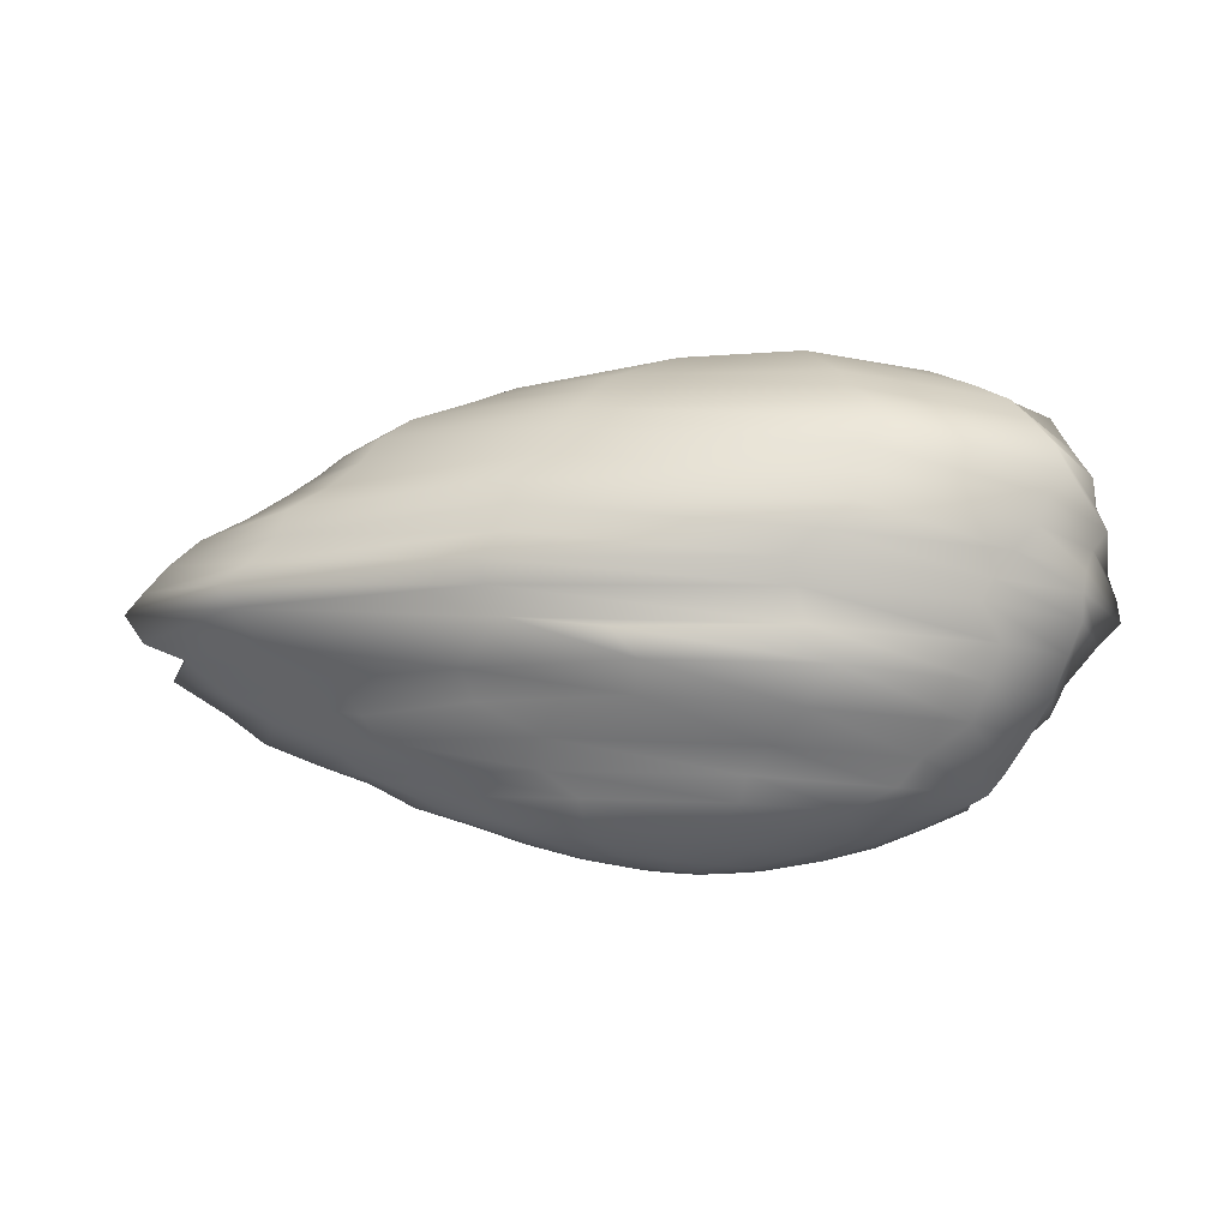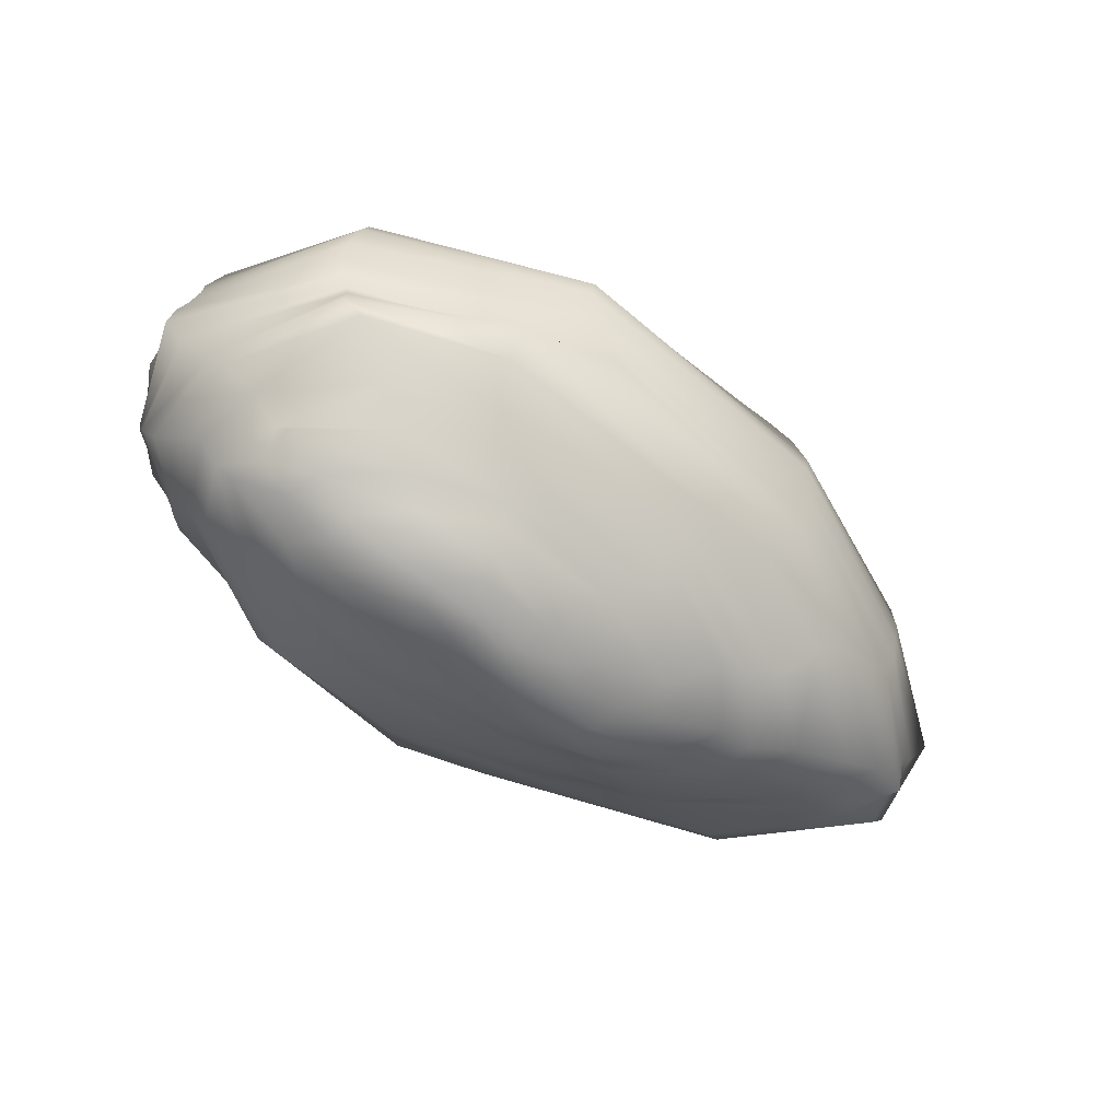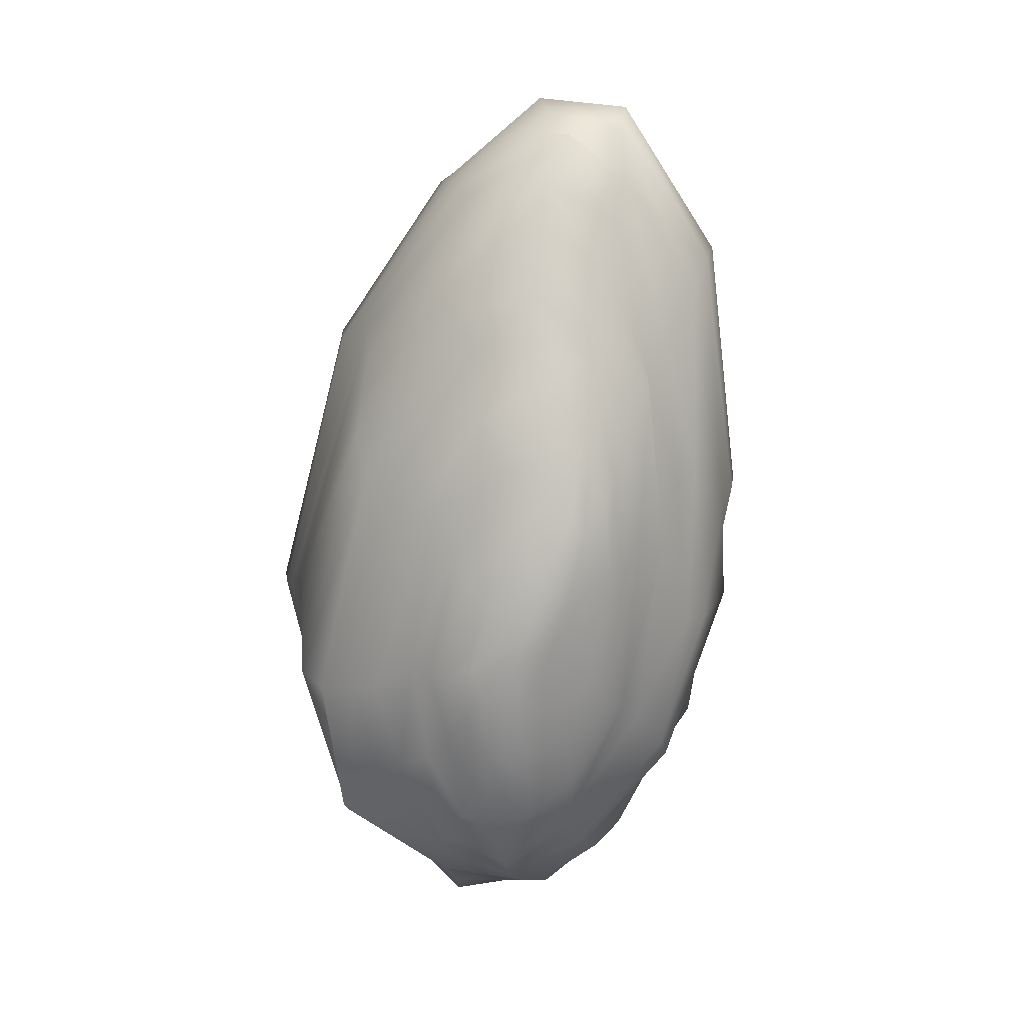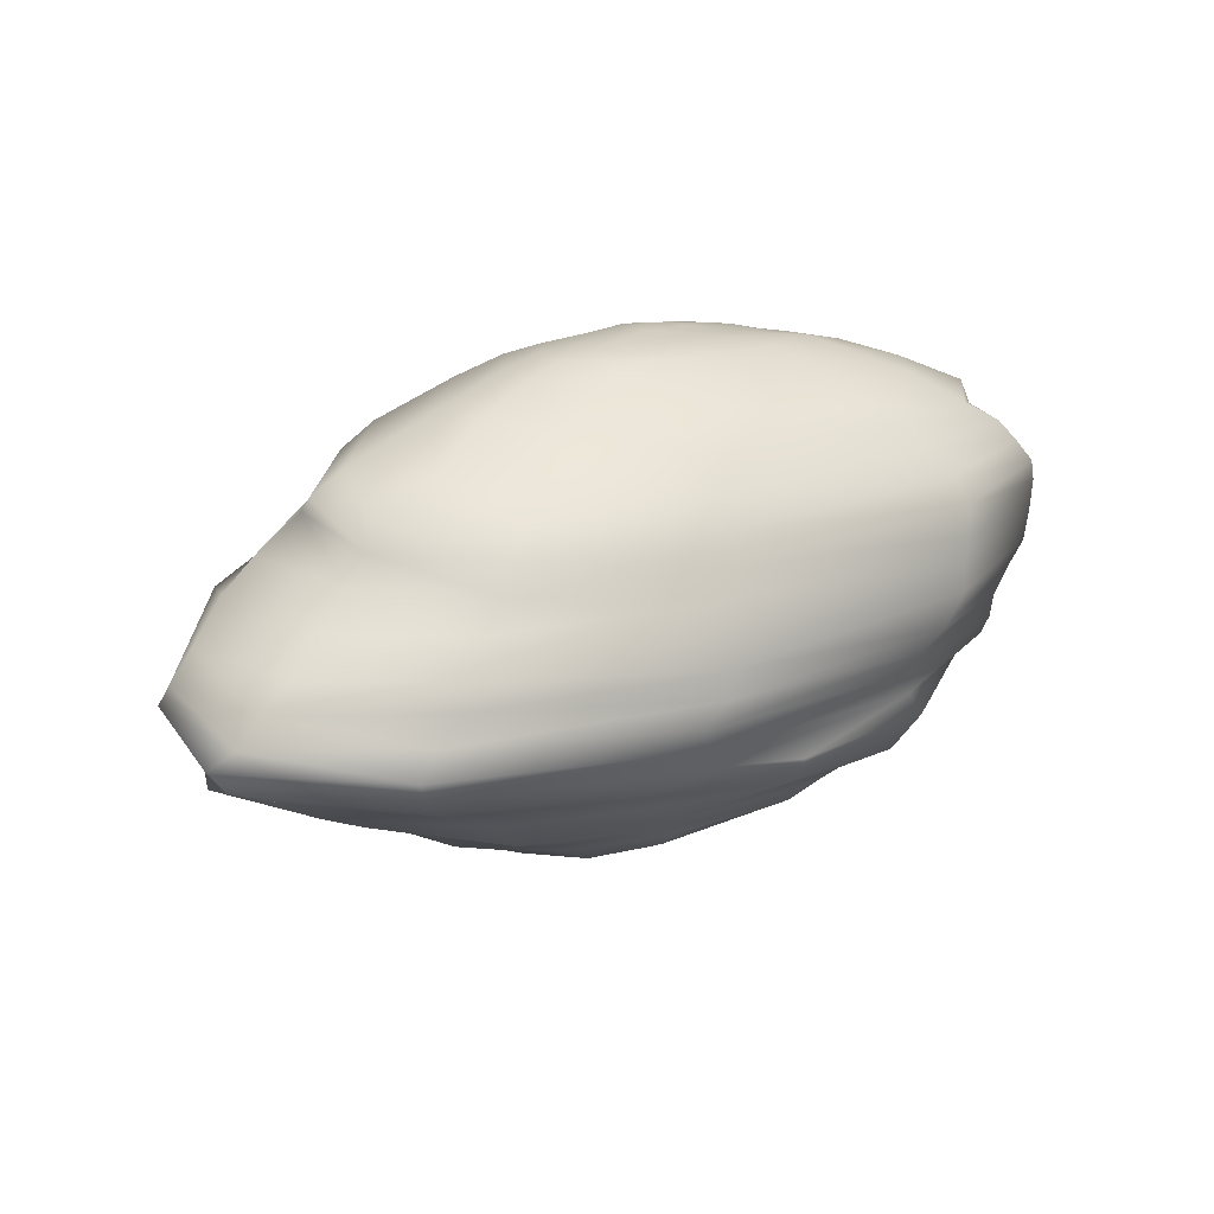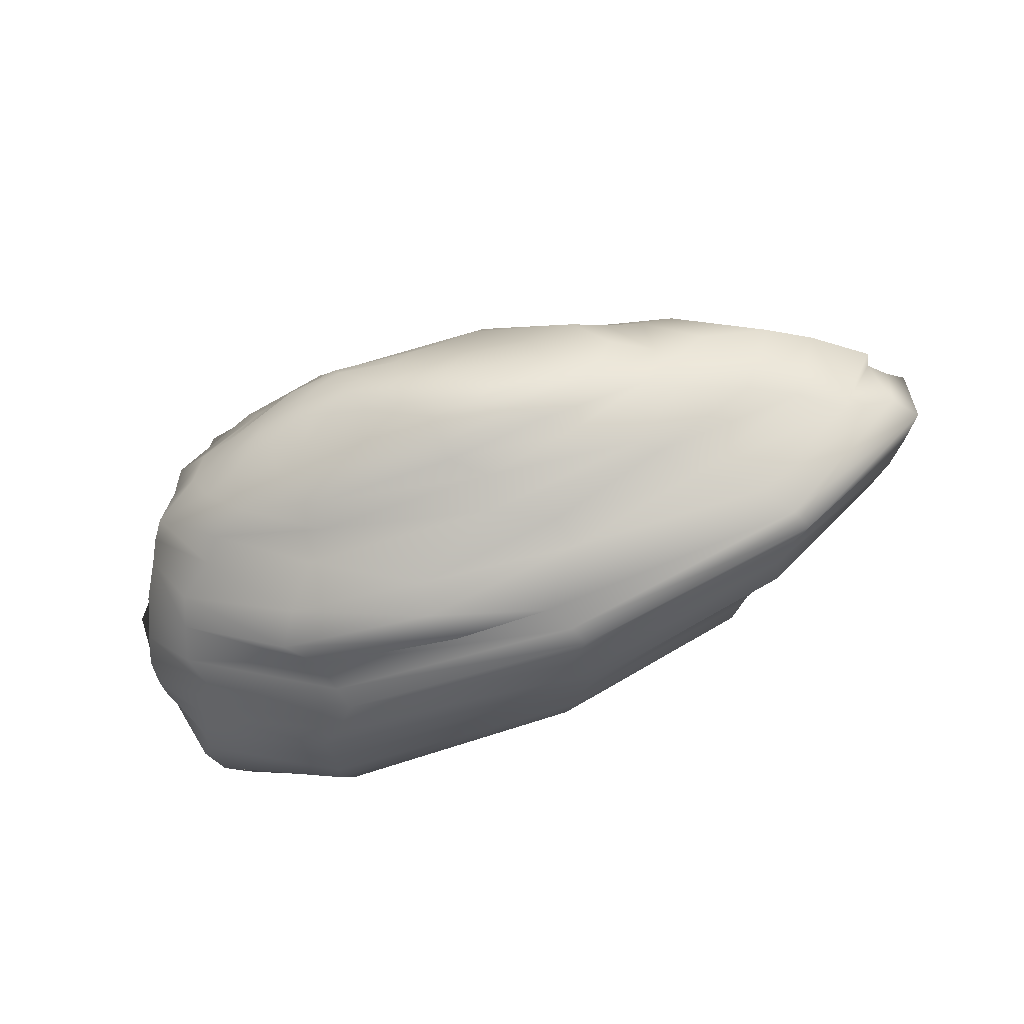
<metadata>
{"format":"obj","ext":"obj","renderer":"f3d","projection":"perspective","resolution":1024,"background":"white","views":[{"elev":-14.1,"azim":8.1,"up":"+Z"},{"elev":-67.5,"azim":143.7,"up":"+Z"},{"elev":-71.5,"azim":-99.8,"up":"+Z"},{"elev":25.6,"azim":-39.7,"up":"+Z"},{"elev":-46.1,"azim":-156.3,"up":"+Y"}]}
</metadata>
<code>
v -0.3193 1.543 7.397
v -0.4553 1.241 7.436
v -0.5167 1.029 7.446
v -0.4168 0.8403 7.439
v -0.1542 0.7242 7.412
v 0.3345 0.8513 7.362
v 0.8545 0.763 7.316
v 1.049 0.8713 7.294
v 1.058 1.083 7.285
v 0.8542 1.399 7.285
v 0.3239 1.676 7.325
v -0.5705 1.822 7.356
v -1.624 1.157 7.462
v -1.64 0.6763 7.477
v -1.412 0.1964 7.456
v -0.5723 0.008901 7.408
v 0.8057 -0.03623 7.294
v 1.554 0.02025 7.205
v 1.956 0.421 7.147
v 2.046 0.9339 7.109
v 1.342 1.576 7.132
v -0.2148 2.367 7.207
v -2.268 2.243 7.286
v -2.714 1.403 7.421
v -2.88 0.5317 7.442
v -2.224 -0.3023 7.417
v -0.2805 -0.848 7.351
v 1.838 -0.8568 7.177
v 2.754 -0.5739 7.049
v 3.253 0.003618 6.91
v 2.993 0.9403 6.89
v 2.124 1.938 6.88
v 0.2574 2.665 7.028
v -3.197 2.781 7.113
v -4.055 1.727 7.29
v -4.167 0.6704 7.313
v -2.838 -0.558 7.291
v -0.5907 -1.48 7.232
v 2.458 -1.686 6.991
v 4.378 -1.193 6.765
v 4.395 -0.338 6.657
v 4.017 0.6779 6.577
v 2.681 2.225 6.613
v 0.2052 3.063 6.824
v -4.228 3.312 6.855
v -5.403 1.784 7.051
v -5.612 0.4355 7.055
v -3.374 -0.8922 7.079
v -0.5587 -2.294 6.941
v 2.926 -2.38 6.705
v 5.087 -1.899 6.452
v 5.958 -1.006 6.251
v 4.881 0.1635 6.185
v 3.429 2.482 6.262
v 0.06321 3.666 6.431
v -5.683 3.864 6.313
v -7.94 1.56 6.483
v -7.481 -0.01149 6.546
v -6.129 -1.993 6.298
v -0.7963 -3.87 6.351
v 3.034 -4.608 6.11
v 6.633 -3.446 5.693
v 7.707 -1.969 5.567
v 7.516 -0.2128 5.358
v 4.497 2.611 5.513
v -0.6543 4.294 5.766
v -8.3 4.447 5.352
v -11.38 1.499 5.504
v -9.734 -0.6814 5.593
v -7.093 -2.953 5.616
v -2.538 -4.924 5.505
v 4.012 -5.466 5.136
v 7.883 -4.791 4.724
v 10.13 -2.582 4.342
v 9.352 0.5656 4.401
v 5.502 3.109 4.413
v 0.1108 5.925 4.765
v -9.423 4.609 4.66
v -12.57 1.52 4.917
v -11.92 -0.429 4.858
v -8.967 -3.759 4.82
v -3.006 -5.827 4.786
v 4.326 -6.237 4.391
v 8.876 -5.384 4.04
v -7.182 6.373 4.016
v -12.46 2.177 4.238
v -12.47 -1.125 4.069
v -9.817 -4.228 4.104
v -3.466 -6.447 4.05
v 4.983 -7.097 3.666
v 9.46 -5.671 3.31
v 10.7 -2.517 3.358
v 10.03 0.4593 3.423
v 6.621 4.365 3.418
v 0.6744 6.583 3.855
v -7.058 6.692 3.268
v -14.07 2.202 3.325
v -13.35 -1.405 3.367
v -10.3 -4.525 3.299
v -3.932 -6.974 3.24
v 5.168 -7.644 2.872
v 10.05 -5.887 2.532
v 11.25 -2.973 2.326
v 11.16 0.2529 2.311
v 7.585 4.575 2.441
v 0.897 6.938 2.763
v -7.811 6.815 2.404
v -15.31 2.053 2.525
v -14.66 -1.733 2.488
v -11.22 -4.751 2.486
v -4.459 -7.332 2.421
v 4.776 -8.027 2.061
v 10.44 -5.693 1.703
v 11.22 -3.387 1.41
v 11.52 -0.247 1.554
v 8.251 4.609 1.61
v 0.8303 7.23 1.937
v -8.402 6.761 1.592
v -14.37 4.088 1.749
v -16.94 1.036 1.747
v -15.9 -2.307 1.698
v -12.27 -5.37 1.645
v -5.402 -7.694 1.573
v 4.571 -8.12 1.229
v 9.773 -6.171 0.913
v 11.57 -3.297 0.603
v 11.53 -0.2422 0.7199
v 8.458 4.612 0.8103
v 1.228 7.524 1.14
v -8.323 6.691 0.8
v -14.6 3.941 0.9832
v -17.84 0.8747 0.9297
v -16.91 -2.276 0.9148
v -12.54 -5.44 0.8345
v -5.095 -8.115 0.7269
v 4.528 -8.243 0.3878
v 9.442 -6.299 0.03644
v 11.11 -3.625 -0.03469
v 11.69 -0.5574 0.0136
v 8.604 4.177 0.02509
v 1.303 7.381 0.3573
v -8.597 6.302 0.005758
v -14.59 3.73 0.1547
v -18.11 1.114 0.2779
v -17.69 -2.235 0.108
v -13.35 -5.525 0.03532
v -5.189 -8.244 -0.1085
v 3.478 -8.461 -0.4498
v 8.795 -6.307 -0.6878
v 10.83 -4.496 -0.8785
v 11.91 -0.7017 -0.8532
v 8.555 3.788 -0.7792
v 1.021 7.231 -0.4165
v -9.063 6.012 -0.6985
v -14.74 3.329 -0.4876
v -17.68 0.6664 -0.5111
v -18.41 -1.832 -0.4744
v -14.13 -5.758 -0.6749
v -6.004 -8.194 -0.8207
v 2.733 -8.264 -1.15
v 8.139 -6.363 -1.462
v 10.74 -4.546 -1.512
v 11.97 -0.9955 -1.583
v 8.356 3.575 -1.44
v 0.8127 7.162 -1.122
v -9.193 5.785 -1.397
v -14.54 3.002 -1.244
v -17.15 0.7051 -1.12
v -17.78 -1.749 -1.389
v -13.82 -5.563 -1.34
v -5.832 -8.1 -1.591
v 2.839 -8 -1.924
v 7.844 -6.487 -2.138
v 10.68 -4.23 -2.268
v 11.29 -0.9603 -2.246
v 8.016 3.532 -2.155
v 0.2289 6.843 -1.828
v -8.646 5.606 -2.319
v -13.66 3.14 -2.136
v -17.37 0.0404 -2.203
v -16.24 -2.147 -2.084
v -13.03 -5.153 -2.343
v -5.331 -7.799 -2.446
v -2.244 -8.398 -2.977
v 3.041 -7.595 -2.902
v 8.369 -5.723 -3.199
v 10.27 -3.862 -3.176
v 10.3 -0.4682 -3.294
v 7.982 3.646 -3.093
v -0.1231 6.724 -2.747
v -11.96 3.402 -3.186
v -15.75 0.5788 -3.23
v -14.97 -1.98 -3.144
v -10.98 -4.508 -3.312
v -6.793 -6.373 -3.559
v -1.532 -7.759 -3.77
v 3.87 -7.399 -3.998
v 8.02 -5.008 -4.138
v 9.793 -2.998 -4.227
v 9.821 -0.1657 -4.182
v 8.048 3.734 -4.09
v 2.969 6.158 -3.878
v -5.946 5.521 -3.369
v -11.02 3.035 -4.121
v -14.44 0.545 -4.213
v -13.47 -1.887 -4.037
v -10.22 -3.949 -4.325
v -6.458 -5.736 -4.399
v -1.676 -7.045 -4.635
v 3 -6.982 -5.109
v 7.472 -4.693 -5.2
v 9.12 -2.284 -5.191
v 8.68 -0.07355 -5.139
v 7.428 3.886 -5.049
v 3.004 5.371 -4.897
v -4.866 4.952 -4.358
v -10.21 2.033 -5.085
v -12.36 0.2003 -5.097
v -11.33 -1.97 -5.096
v -9.719 -4.066 -5.098
v -4.572 -5.51 -5.436
v 1.963 -5.801 -5.908
v 6.036 -4.416 -6.124
v 8.427 -2.318 -6.191
v 7.624 -0.2803 -5.974
v 5.819 2.717 -6.003
v 2.468 4.17 -5.873
v -4.835 3.979 -5.354
v -9.102 1.572 -5.882
v -10.81 -0.4568 -5.731
v -10.42 -2.043 -5.8
v -7.628 -3.656 -6.067
v -4.753 -4.622 -6.209
v 1.165 -5.15 -6.605
v 5.338 -4.059 -6.872
v 7.887 -2.166 -6.832
v 7.384 -1.059 -6.917
v 7.321 0.238 -6.854
v 4.712 2.131 -6.848
v 1.988 3.456 -6.523
v -4.474 3.415 -6.126
v -8.104 1.458 -6.475
v -9.441 -0.1605 -6.463
v -8.621 -1.993 -6.634
v -7.142 -3.238 -6.677
v -3.701 -4.186 -6.989
v 0.9579 -4.561 -7.29
v 3.988 -3.835 -7.463
v 5.496 -2.568 -7.6
v 6.241 -1.307 -7.461
v 5.9 -0.2594 -7.512
v 3.881 1.27 -7.374
v 0.6865 2.341 -7.2
v -4.419 2.506 -6.788
v -6.733 0.3617 -7.194
v -7.301 -0.8259 -7.233
v -7.786 -1.965 -7.092
v -6.184 -3.096 -7.372
v -3.666 -3.761 -7.505
v -0.03432 -3.728 -7.819
v 2.32 -3.27 -7.959
v 4.14 -2.439 -8.043
v 4.581 -1.573 -8.063
v 4.578 -0.6451 -8.058
v 2.953 0.6723 -7.897
v 0.6833 1.716 -7.759
v -3.709 1.578 -7.432
v -4.717 -0.05895 -7.866
v -5.915 -1.011 -7.76
v -5.665 -2.058 -7.841
v -5.17 -2.641 -7.871
v -3.49 -2.982 -8.039
v -0.8082 -2.936 -8.201
v 1.088 -2.589 -8.347
v 2.578 -2.044 -8.438
v 3.124 -1.425 -8.458
v 3.043 -0.7769 -8.435
v 1.963 0.4336 -8.406
v 0.343 1.007 -8.28
v -2.799 0.9472 -7.967
v -3.494 -0.56 -8.34
v -4.123 -1.083 -8.279
v -4.13 -1.63 -8.29
v -3.713 -2.056 -8.337
v -2.828 -2.347 -8.407
v -1.258 -2.165 -8.535
v 0.0443 -1.765 -8.633
v 0.9673 -1.467 -8.68
v 1.303 -1.104 -8.696
v 1.24 -0.6992 -8.686
v 0.754 -0.05588 -8.631
v -0.09266 0.3678 -8.567
v -2.232 0.1242 -8.395
v -2.275 -0.9056 -8.619
v -2.461 -1.109 -8.611
v -2.456 -1.332 -8.617
v -2.267 -1.502 -8.636
v -1.855 -1.584 -8.672
v -1.338 -1.544 -8.711
v -0.8334 -1.349 -8.747
v -0.5386 -1.139 -8.766
v -0.4119 -0.9704 -8.771
v -0.4319 -0.8058 -8.765
v -0.6642 -0.6334 -8.745
v -1.095 -0.5826 -8.707
v -1.82 -0.7161 -8.652
v -1.437 -1.123 -8.72
f 6 1 2
f 6 2 3
f 6 3 4
f 6 4 5
f 6 7 8
f 6 8 9
f 6 9 10
f 6 10 11
f 6 11 1
f 1 12 13 2
f 2 13 14 3
f 3 14 15 4
f 4 15 16 5
f 5 16 17 6
f 6 17 18 7
f 7 18 19 8
f 8 19 20 9
f 9 20 21 10
f 10 21 22 11
f 11 22 12 1
f 12 23 24 13
f 13 24 25 14
f 14 25 26 15
f 15 26 27 16
f 16 27 28 17
f 17 28 29 18
f 18 29 30 19
f 19 30 31 20
f 20 31 32 21
f 21 32 33 22
f 22 33 23 12
f 23 34 35 24
f 24 35 36 25
f 25 36 37 26
f 26 37 38 27
f 27 38 39 28
f 28 39 40 29
f 29 40 41 30
f 30 41 42 31
f 31 42 43 32
f 32 43 44 33
f 33 44 34 23
f 34 45 46 35
f 35 46 47 36
f 36 47 48 37
f 37 48 49 38
f 38 49 50 39
f 39 50 51 40
f 40 51 52 41
f 41 52 53 42
f 42 53 54 43
f 43 54 55 44
f 44 55 45 34
f 45 56 57 46
f 46 57 58 47
f 47 58 59 48
f 48 59 60 49
f 49 60 61 50
f 50 61 62 51
f 51 62 63 52
f 52 63 64 53
f 53 64 65 54
f 54 65 66 55
f 55 66 56 45
f 56 67 68 57
f 57 68 69 58
f 58 69 70 59
f 59 70 71 60
f 60 71 72 61
f 61 72 73 62
f 62 73 74 63
f 63 74 75 64
f 64 75 76 65
f 65 76 77 66
f 66 77 67 56
f 67 78 79 68
f 68 79 80 69
f 69 80 81 70
f 70 81 82 71
f 71 82 83 72
f 72 83 84 73
f 73 84 92 74
f 74 92 93 75
f 75 93 94 76
f 76 94 95 77
f 77 95 78 67
f 78 85 86
f 78 86 79
f 79 86 87 80
f 80 87 88 81
f 81 88 89 82
f 82 89 90 83
f 83 90 91 84
f 84 91 92
f 95 85 78
f 85 96 97 86
f 86 97 98 87
f 87 98 99 88
f 88 99 100 89
f 89 100 101 90
f 90 101 102 91
f 91 102 103 92
f 92 103 104 93
f 93 104 105 94
f 94 105 106 95
f 95 106 96 85
f 96 107 108 97
f 97 108 109 98
f 98 109 110 99
f 99 110 111 100
f 100 111 112 101
f 101 112 113 102
f 102 113 114 103
f 103 114 115 104
f 104 115 116 105
f 105 116 117 106
f 106 117 107 96
f 107 118 119 108
f 108 119 120
f 108 120 121 109
f 109 121 122 110
f 110 122 123 111
f 111 123 124 112
f 112 124 125 113
f 113 125 126 114
f 114 126 127 115
f 115 127 128 116
f 116 128 129 117
f 117 129 118 107
f 118 130 131 119
f 119 131 132 120
f 120 132 133 121
f 121 133 134 122
f 122 134 135 123
f 123 135 136 124
f 124 136 137 125
f 125 137 138 126
f 126 138 139 127
f 127 139 140 128
f 128 140 141 129
f 129 141 130 118
f 130 142 143 131
f 131 143 144 132
f 132 144 145 133
f 133 145 146 134
f 134 146 147 135
f 135 147 148 136
f 136 148 149 137
f 137 149 150 138
f 138 150 151 139
f 139 151 152 140
f 140 152 153 141
f 141 153 142 130
f 142 154 155 143
f 143 155 156 144
f 144 156 157 145
f 145 157 158 146
f 146 158 159 147
f 147 159 160 148
f 148 160 161 149
f 149 161 162 150
f 150 162 163 151
f 151 163 164 152
f 152 164 165 153
f 153 165 154 142
f 154 166 167 155
f 155 167 168 156
f 156 168 169 157
f 157 169 170 158
f 158 170 171 159
f 159 171 172 160
f 160 172 173 161
f 161 173 174 162
f 162 174 175 163
f 163 175 176 164
f 164 176 177 165
f 165 177 166 154
f 166 178 179 167
f 167 179 180 168
f 168 180 181 169
f 169 181 182 170
f 170 182 183 171
f 171 183 185 172
f 172 185 186 173
f 173 186 187 174
f 174 187 188 175
f 175 188 189 176
f 176 189 190 177
f 177 190 178 166
f 183 184 185
f 178 203 191 179
f 179 191 192 180
f 180 192 193 181
f 181 193 194 182
f 182 194 195 183
f 183 195 196 184
f 184 196 197 185
f 185 197 198 186
f 186 198 199 187
f 187 199 200 188
f 188 200 201 189
f 189 201 202 190
f 190 202 203
f 190 203 178
f 203 216 204 191
f 191 204 205 192
f 192 205 206 193
f 193 206 207 194
f 194 207 208 195
f 195 208 209 196
f 196 209 210 197
f 197 210 211 198
f 198 211 212 199
f 199 212 213 200
f 200 213 214 201
f 201 214 215 202
f 202 215 216 203
f 216 228 217 204
f 204 217 218 205
f 205 218 219 206
f 206 219 220 207
f 207 220 221 208
f 208 221 209
f 209 221 222 210
f 210 222 223 211
f 211 223 224 212
f 212 224 225 213
f 213 225 226 214
f 214 226 227 215
f 215 227 228 216
f 228 241 229 217
f 217 229 230 218
f 218 230 231 219
f 219 231 232 220
f 220 232 233 221
f 221 233 234 222
f 222 234 235 223
f 223 235 236 224
f 224 236 237 225
f 225 237 238
f 225 238 239 226
f 226 239 240 227
f 227 240 241 228
f 241 254 242 229
f 229 242 243 230
f 230 243 244 231
f 231 244 245 232
f 232 245 246 233
f 233 246 247 234
f 234 247 248 235
f 235 248 249 236
f 236 249 250 237
f 237 250 251 238
f 238 251 252 239
f 239 252 253 240
f 240 253 254 241
f 254 267 255 242
f 242 255 256 243
f 243 256 257 244
f 244 257 258 245
f 245 258 259 246
f 246 259 260 247
f 247 260 261 248
f 248 261 262 249
f 249 262 263 250
f 250 263 264 251
f 251 264 265 252
f 252 265 266 253
f 253 266 267 254
f 267 280 268 255
f 255 268 269 256
f 256 269 270 257
f 257 270 271 258
f 258 271 272 259
f 259 272 273 260
f 260 273 274 261
f 261 274 275 262
f 262 275 276 263
f 263 276 277 264
f 264 277 278 265
f 265 278 279 266
f 266 279 280 267
f 280 293 281 268
f 268 281 282 269
f 269 282 283 270
f 270 283 284 271
f 271 284 285 272
f 272 285 286 273
f 273 286 287 274
f 274 287 288 275
f 275 288 289 276
f 276 289 290 277
f 277 290 291 278
f 278 291 292 279
f 279 292 293 280
f 293 306 294 281
f 281 294 295 282
f 282 295 296 283
f 283 296 297 284
f 284 297 298 285
f 285 298 299 286
f 286 299 300 287
f 287 300 301 288
f 288 301 302 289
f 289 302 303 290
f 290 303 304 291
f 291 304 305 292
f 292 305 306 293
f 307 294 306
f 307 295 294
f 307 296 295
f 307 297 296
f 307 298 297
f 307 299 298
f 307 300 299
f 307 301 300
f 307 302 301
f 307 303 302
f 307 304 303
f 307 305 304
f 307 306 305

</code>
